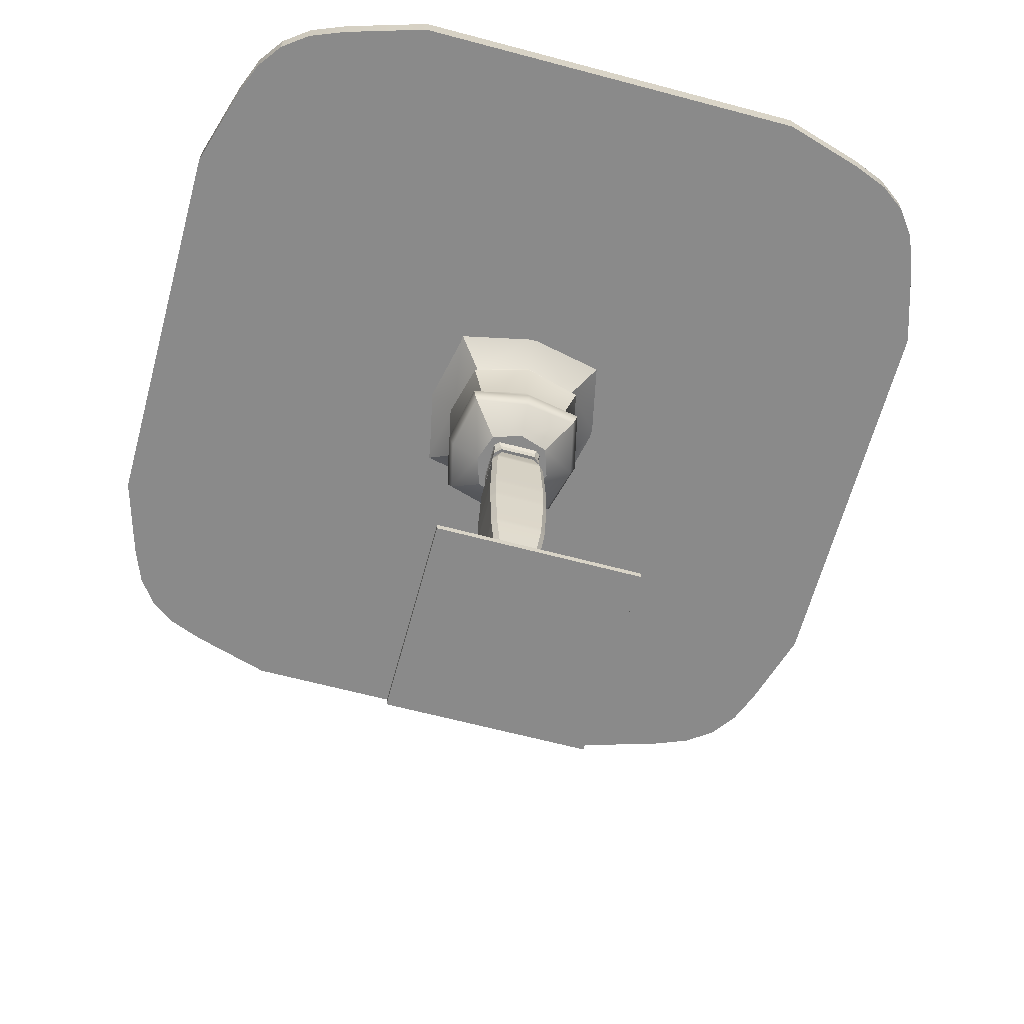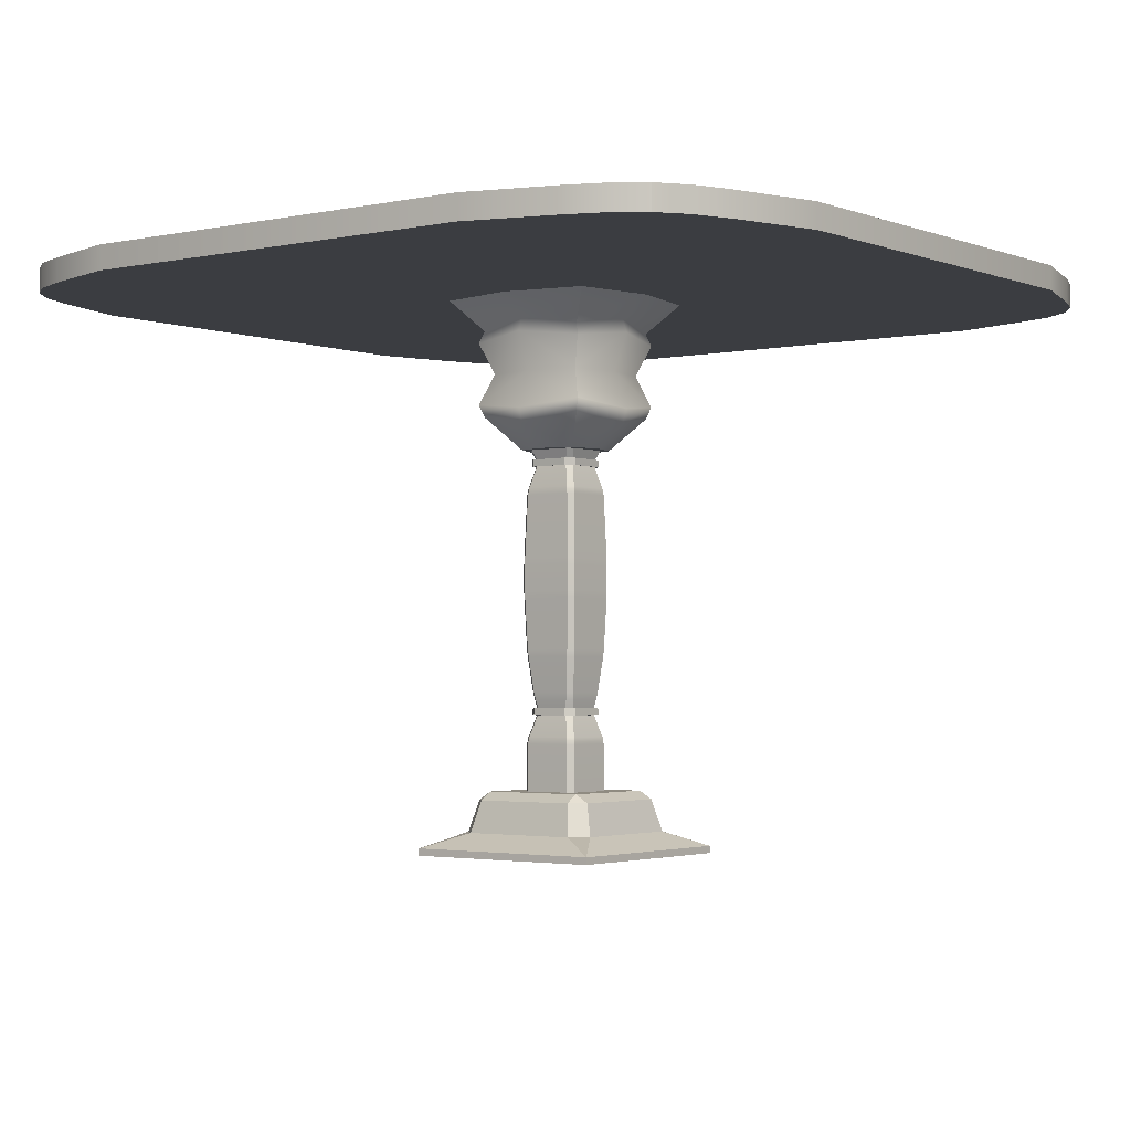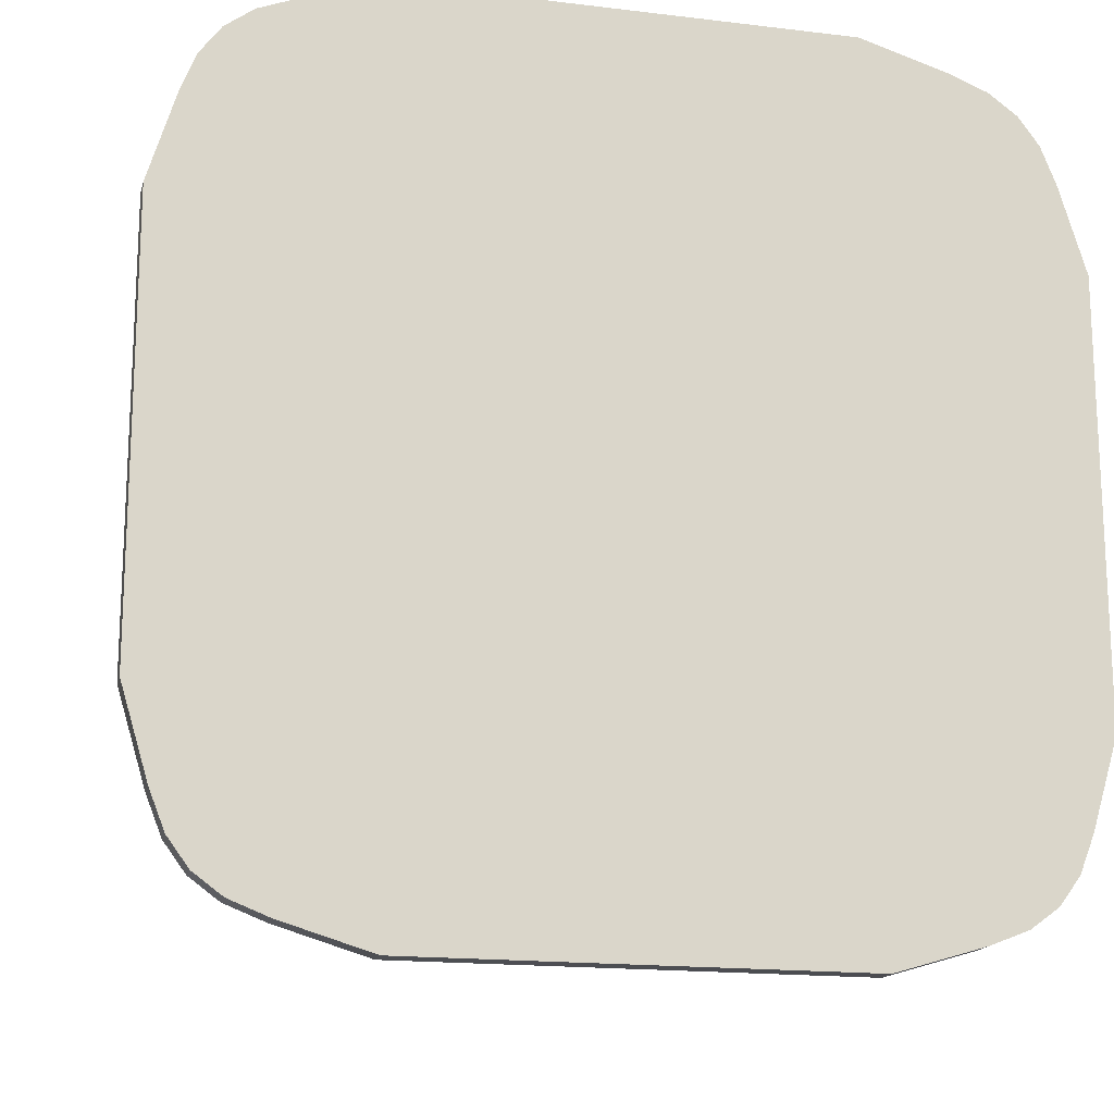
<metadata>
{"format":"obj","ext":"obj","renderer":"f3d","projection":"perspective","resolution":1024,"background":"white","views":[{"elev":-63.4,"azim":-105.1,"up":"+Y"},{"elev":-2.4,"azim":37.3,"up":"+Y"},{"elev":-16.8,"azim":166.2,"up":"+Z"}]}
</metadata>
<code>
g default
v -0.3629 4.734 0.3629
v 0.3629 4.734 0.3629
v -0.9942 6.511 0.9942
v 0.9942 6.511 0.9942
v -0.9942 6.511 -0.9942
v 0.9942 6.511 -0.9942
v -0.3629 4.734 -0.3629
v 0.3629 4.734 -0.3629
v -0.5911 5.623 0.5911
v -0.5911 5.623 -0.5911
v 0.5911 5.623 -0.5911
v 0.5911 5.623 0.5911
v -1.206 6.511 0
v -0.7247 5.623 0
v -0.4832 4.734 -0
v 0.4832 4.734 -0
v 0.7247 5.623 0
v 1.206 6.511 0
v -0.7245 5.985 -0.7245
v -0.8883 6.067 0
v -0.7245 5.985 0.7245
v 0.7245 5.985 0.7245
v 0.8883 6.067 0
v 0.7245 5.985 -0.7245
v -0.7245 5.26 0.7245
v -0.8883 5.178 0
v -0.7245 5.26 -0.7245
v 0.7245 5.26 -0.7245
v 0.8883 5.178 0
v 0.7245 5.26 0.7245
v -0.6759 6.13 -0.6759
v -0.8288 6.244 0
v -0.6759 6.13 0.6759
v 0.6759 6.13 0.6759
v 0.8288 6.244 0
v 0.6759 6.13 -0.6759
v -0.6759 5.116 0.6759
v -0.8288 5.001 0
v -0.6759 5.116 -0.6759
v 0.6759 5.116 -0.6759
v 0.8288 5.001 0
v 0.6759 5.116 0.6759
v 0 4.734 0.4832
v 0 5.001 0.8288
v 0 5.178 0.8883
v 0 5.623 0.7247
v 0 6.067 0.8883
v 0 6.244 0.8288
v 0 6.511 1.206
v 0 6.511 0
v 0 6.511 -1.206
v 0 6.244 -0.8288
v 0 6.067 -0.8883
v 0 5.623 -0.7247
v 0 5.178 -0.8883
v 0 5.001 -0.8288
v 0 4.734 -0.4832
v 0 4.734 -0
v -4.313 6.481 4.313
v 4.313 6.481 4.313
v -4.313 6.765 4.313
v 4.313 6.765 4.313
v -4.313 6.765 -4.313
v 4.313 6.765 -4.313
v -4.313 6.481 -4.313
v 4.313 6.481 -4.313
v -5.037 6.765 0
v -5.037 6.481 0
v 5.037 6.481 0
v 5.037 6.765 0
v 0 6.481 5.037
v 0 6.765 5.037
v 0 6.765 0
v 0 6.765 -5.037
v 0 6.481 -5.037
v 0 6.481 0
v -5.037 6.481 -2.518
v -5.037 6.765 -2.518
v 0 6.765 -2.518
v 5.037 6.765 -2.518
v 5.037 6.481 -2.518
v 0 6.481 -2.518
v -5.037 6.765 2.518
v -5.037 6.481 2.518
v 0 6.481 2.518
v 5.037 6.481 2.518
v 5.037 6.765 2.518
v 0 6.765 2.518
v -2.518 6.481 5.037
v -2.518 6.765 5.037
v -2.518 6.765 2.518
v -2.518 6.765 0
v -2.518 6.765 -2.518
v -2.518 6.765 -5.037
v -2.518 6.481 -5.037
v -2.518 6.481 -2.518
v -2.518 6.481 0
v -2.518 6.481 2.518
v 2.518 6.765 0
v 2.518 6.765 2.518
v 2.518 6.765 5.037
v 2.518 6.481 5.037
v 2.518 6.481 2.518
v 2.518 6.481 0
v 2.518 6.481 -2.518
v 2.518 6.481 -5.037
v 2.518 6.765 -5.037
v 2.518 6.765 -2.518
v -4.728 6.765 3.546
v -4.728 6.481 3.546
v -2.518 6.481 3.778
v 0 6.481 3.778
v 2.518 6.481 3.778
v 4.728 6.481 3.546
v 4.728 6.765 3.546
v 2.518 6.765 3.778
v 0 6.765 3.778
v -2.518 6.765 3.778
v -4.728 6.481 -3.546
v -4.728 6.765 -3.546
v -2.518 6.765 -3.778
v 0 6.765 -3.778
v 2.518 6.765 -3.778
v 4.728 6.765 -3.546
v 4.728 6.481 -3.546
v 2.518 6.481 -3.778
v 0 6.481 -3.778
v -2.518 6.481 -3.778
v 3.778 6.765 0
v 3.778 6.765 2.518
v 3.546 6.765 3.546
v 3.546 6.765 4.728
v 3.546 6.481 4.728
v 3.546 6.481 3.546
v 3.778 6.481 2.518
v 3.778 6.481 0
v 3.778 6.481 -2.518
v 3.546 6.481 -3.546
v 3.546 6.481 -4.728
v 3.546 6.765 -4.728
v 3.546 6.765 -3.546
v 3.778 6.765 -2.518
v -3.546 6.481 4.728
v -3.546 6.765 4.728
v -3.546 6.765 3.546
v -3.778 6.765 2.518
v -3.778 6.765 0
v -3.778 6.765 -2.518
v -3.546 6.765 -3.546
v -3.546 6.765 -4.728
v -3.546 6.481 -4.728
v -3.546 6.481 -3.546
v -3.778 6.481 -2.518
v -3.778 6.481 0
v -3.778 6.481 2.518
v -3.546 6.481 3.546
v -4.554 6.765 3.985
v -4.554 6.481 3.985
v -3.546 6.481 4.137
v -2.518 6.481 4.407
v 0 6.481 4.407
v 2.518 6.481 4.407
v 3.546 6.481 4.137
v 4.554 6.481 3.985
v 4.554 6.765 3.985
v 3.546 6.765 4.137
v 2.518 6.765 4.407
v 0 6.765 4.407
v -2.518 6.765 4.407
v -3.546 6.765 4.137
v -3.985 6.481 4.554
v -3.985 6.765 4.554
v -3.985 6.765 3.985
v -4.137 6.765 3.546
v -4.407 6.765 2.518
v -4.407 6.765 0
v -4.407 6.765 -2.518
v -4.137 6.765 -3.546
v -3.985 6.765 -4.554
v -3.985 6.481 -4.554
v -4.137 6.481 -3.546
v -4.407 6.481 -2.518
v -4.407 6.481 0
v -4.407 6.481 2.518
v -4.137 6.481 3.546
v -3.985 6.481 3.985
v 4.407 6.765 0
v 4.407 6.765 2.518
v 4.137 6.765 3.546
v 3.985 6.765 3.985
v 3.985 6.765 4.554
v 3.985 6.481 4.554
v 3.985 6.481 3.985
v 4.137 6.481 3.546
v 4.407 6.481 2.518
v 4.407 6.481 0
v 4.407 6.481 -2.518
v 4.137 6.481 -3.546
v 3.985 6.481 -4.554
v 3.985 6.765 -4.554
v 4.137 6.765 -3.546
v 4.407 6.765 -2.518
v -4.554 6.481 -3.985
v -4.554 6.765 -3.985
v -3.985 6.765 -3.985
v -3.546 6.765 -4.137
v -2.518 6.765 -4.407
v 0 6.765 -4.407
v 2.518 6.765 -4.407
v 3.546 6.765 -4.137
v 3.985 6.765 -3.985
v 4.554 6.765 -3.985
v 4.554 6.481 -3.985
v 3.985 6.481 -3.985
v 3.546 6.481 -4.137
v 2.518 6.481 -4.407
v 0 6.481 -4.407
v -2.518 6.481 -4.407
v -3.546 6.481 -4.137
v -3.985 6.481 -3.985
v -1.213 0.08632 1.213
v -0.7057 0.2689 0.8883
v -0.8883 0.2689 0.7057
v 0.8883 0.2689 0.7057
v 0.7057 0.2689 0.8883
v 1.213 0.08632 1.213
v -0.7861 0.6446 0.6245
v -0.6245 0.6446 0.7861
v -0.6245 0.741 0.6245
v 0.6245 0.741 0.6245
v 0.6245 0.6446 0.7861
v 0.7861 0.6446 0.6245
v -0.7861 0.6446 -0.6245
v -0.6245 0.741 -0.6245
v -0.6245 0.6446 -0.7861
v 0.6245 0.6446 -0.7861
v 0.6245 0.741 -0.6245
v 0.7861 0.6446 -0.6245
v -0.8883 0.2689 -0.7057
v -0.7057 0.2689 -0.8883
v -1.213 0.08632 -1.213
v 1.213 0.08632 -1.213
v 0.7057 0.2689 -0.8883
v 0.8883 0.2689 -0.7057
v 1.213 0.001895 -1.213
v -1.213 0.001895 -1.213
v 1.213 0.001895 1.213
v -1.213 0.001895 1.213
v -0.2868 0.6332 0.2868
v -0.2868 0.6918 0.3455
v -0.3455 0.6918 0.2868
v 0.3455 0.6918 0.2868
v 0.2868 0.6918 0.3455
v 0.2868 0.6332 0.2868
v -0.2579 4.738 0.3183
v -0.2759 4.809 0.2759
v -0.3183 4.738 0.2579
v 0.3183 4.738 0.2579
v 0.2759 4.809 0.2759
v 0.2579 4.738 0.3183
v -0.3183 4.738 -0.2579
v -0.2759 4.809 -0.2759
v -0.2579 4.738 -0.3183
v 0.2579 4.738 -0.3183
v 0.2759 4.809 -0.2759
v 0.3183 4.738 -0.2579
v -0.2868 0.6918 -0.3455
v -0.2868 0.6332 -0.2868
v -0.3455 0.6918 -0.2868
v 0.3455 0.6918 -0.2868
v 0.2868 0.6332 -0.2868
v 0.2868 0.6918 -0.3455
v -0.2754 1.375 0.3342
v -0.3342 1.375 0.2751
v -0.3455 1.293 0.287
v -0.287 1.293 0.3455
v 0.287 1.293 0.3455
v 0.3455 1.293 0.2872
v 0.3342 1.375 0.2754
v 0.2754 1.375 0.3342
v -0.2112 4.542 -0.2697
v -0.2697 4.542 -0.2113
v -0.2746 4.625 -0.2158
v -0.2158 4.625 -0.2746
v 0.2158 4.625 -0.2746
v 0.2746 4.625 -0.2157
v 0.2697 4.542 -0.2112
v 0.2112 4.542 -0.2697
v -0.2233 1.811 0.2822
v -0.2367 1.893 0.2953
v -0.2952 1.893 0.2369
v -0.2822 1.811 0.2233
v -0.2885 2.395 0.3471
v -0.3471 2.395 0.2886
v -0.341 2.312 0.2823
v -0.2823 2.312 0.341
v -0.2369 1.893 -0.2952
v -0.2234 1.811 -0.2822
v -0.2822 1.811 -0.2233
v -0.2952 1.893 -0.2369
v -0.205 1.628 -0.2637
v -0.2638 1.628 -0.205
v -0.261 1.711 -0.2025
v -0.2025 1.711 -0.261
v 0.2952 1.893 -0.2369
v 0.2822 1.811 -0.2234
v 0.2233 1.811 -0.2822
v 0.2369 1.893 -0.2952
v 0.2637 1.628 -0.205
v 0.205 1.628 -0.2638
v 0.2025 1.711 -0.261
v 0.261 1.711 -0.2025
v 0.2822 1.811 0.2233
v 0.2953 1.893 0.2367
v 0.2369 1.893 0.2952
v 0.2233 1.811 0.2822
v 0.2823 2.312 0.341
v 0.341 2.312 0.2822
v 0.3471 2.395 0.2885
v 0.2885 2.395 0.3471
v -0.314 3.083 -0.3726
v -0.3124 3 -0.371
v -0.371 3 -0.3124
v -0.3726 3.083 -0.314
v -0.2823 2.312 -0.341
v -0.341 2.312 -0.2822
v -0.3471 2.395 -0.2885
v -0.2885 2.395 -0.3471
v -0.3124 3 0.371
v -0.314 3.083 0.3726
v -0.3726 3.083 0.314
v -0.371 3 0.3124
v -0.3126 3.461 0.3713
v -0.3713 3.461 0.3126
v -0.3726 3.378 0.314
v -0.314 3.378 0.3726
v 0.371 3 0.3124
v 0.3726 3.083 0.314
v 0.314 3.083 0.3726
v 0.3124 3 0.371
v 0.3713 3.461 0.3126
v 0.3126 3.461 0.3713
v 0.314 3.378 0.3726
v 0.3726 3.378 0.314
v 0.3726 3.083 -0.314
v 0.371 3 -0.3124
v 0.3124 3 -0.371
v 0.314 3.083 -0.3726
v 0.341 2.312 -0.2823
v 0.2822 2.312 -0.341
v 0.2885 2.395 -0.3471
v 0.3471 2.395 -0.2885
v -0.205 1.628 0.2638
v -0.2025 1.711 0.261
v -0.261 1.711 0.2025
v -0.2638 1.628 0.205
v -0.287 1.293 -0.3455
v -0.3455 1.293 -0.2872
v -0.3342 1.375 -0.2754
v -0.2754 1.375 -0.3342
v 0.3455 1.293 -0.287
v 0.2872 1.293 -0.3455
v 0.2754 1.375 -0.3342
v 0.3342 1.375 -0.2754
v 0.2638 1.628 0.205
v 0.261 1.711 0.2025
v 0.2025 1.711 0.261
v 0.205 1.628 0.2638
v -0.3126 3.461 -0.3713
v -0.314 3.378 -0.3726
v -0.3726 3.378 -0.314
v -0.3713 3.461 -0.3126
v -0.2762 4.288 0.3351
v -0.335 4.288 0.276
v -0.3468 4.206 0.2884
v -0.2884 4.206 0.3468
v 0.3351 4.288 0.2762
v 0.276 4.288 0.335
v 0.2884 4.206 0.3468
v 0.3468 4.206 0.2884
v 0.3713 3.461 -0.3126
v 0.3726 3.378 -0.314
v 0.314 3.378 -0.3726
v 0.3126 3.461 -0.3713
v -0.276 4.288 -0.335
v -0.2884 4.206 -0.3468
v -0.3468 4.206 -0.2886
v -0.335 4.288 -0.276
v -0.2158 4.625 0.2746
v -0.2746 4.625 0.2157
v -0.2697 4.542 0.2112
v -0.2112 4.542 0.2697
v 0.2746 4.625 0.2158
v 0.2157 4.625 0.2746
v 0.2112 4.542 0.2697
v 0.2697 4.542 0.2112
v 0.335 4.288 -0.276
v 0.3468 4.206 -0.2884
v 0.2886 4.206 -0.3468
v 0.276 4.288 -0.335
v -0.2286 4.539 -0.3118
v -0.2332 4.622 -0.3167
v 0.2332 4.622 -0.3166
v 0.2286 4.539 -0.3118
v -0.3166 4.621 -0.2332
v -0.3117 4.539 -0.2287
v -0.3118 4.539 0.2286
v -0.3167 4.622 0.2331
v 0.3118 4.539 -0.2286
v 0.3167 4.622 -0.2331
v 0.3166 4.621 0.2332
v 0.3118 4.539 0.2286
v -0.2332 4.621 0.3166
v -0.2286 4.539 0.3118
v 0.2286 4.539 0.3118
v 0.2331 4.622 0.3167
v -0.2252 1.63 -0.3123
v -0.2226 1.713 -0.3096
v 0.2226 1.713 -0.3096
v 0.2251 1.63 -0.3123
v -0.3096 1.713 -0.2226
v -0.3123 1.63 -0.2251
v -0.3123 1.63 0.2251
v -0.3096 1.713 0.2226
v 0.3123 1.63 -0.2252
v 0.3096 1.713 -0.2226
v 0.3096 1.713 0.2226
v 0.3123 1.63 0.2251
v -0.2226 1.713 0.3096
v -0.2251 1.63 0.3123
v 0.2251 1.63 0.3123
v 0.2226 1.713 0.3096
g pCube3
f 1 43 44 37
f 3 49 50 13
f 39 56 57 7
f 15 58 43 1
f 2 16 41 42
f 37 38 15 1
f 13 32 33 3
f 5 51 52 31
f 34 35 18 4
f 33 48 49 3
f 31 32 13 5
f 7 15 38 39
f 7 57 58 15
f 40 41 16 8
f 18 35 36 6
f 13 50 51 5
f 10 14 20 19
f 21 20 14 9
f 9 46 47 21
f 12 17 23 22
f 24 23 17 11
f 19 53 54 10
f 14 26 25 9
f 27 26 14 10
f 10 54 55 27
f 17 29 28 11
f 30 29 17 12
f 25 45 46 9
f 19 20 32 31
f 33 32 20 21
f 21 47 48 33
f 22 23 35 34
f 36 35 23 24
f 31 52 53 19
f 25 26 38 37
f 39 38 26 27
f 27 55 56 39
f 28 29 41 40
f 42 41 29 30
f 37 44 45 25
f 44 43 2 42
f 45 44 42 30
f 46 45 30 12
f 47 46 12 22
f 48 47 22 34
f 49 48 34 4
f 50 49 4 18
f 51 50 18 6
f 52 51 6 36
f 53 52 36 24
f 54 53 24 11
f 55 54 11 28
f 56 55 28 40
f 57 56 40 8
f 58 57 8 16
f 43 58 16 2
f 59 171 172 61
f 61 172 173 157
f 63 179 180 65
f 158 186 171 59
f 60 164 165 62
f 157 158 59 61
f 65 203 204 63
f 65 180 220 203
f 212 213 66 64
f 204 205 179 63
f 191 192 60 62
f 165 190 191 62
f 200 211 212 64
f 199 200 64 66
f 213 214 199 66
f 192 193 164 60
f 78 77 68 67
f 67 176 177 78
f 80 202 187 70
f 70 69 81 80
f 196 197 81 69
f 77 182 183 68
f 67 68 84 83
f 68 183 184 84
f 86 195 196 69
f 87 86 69 70
f 187 188 87 70
f 83 175 176 67
f 90 89 71 72
f 168 169 90 72
f 92 91 88 73
f 93 92 73 79
f 94 207 208 74
f 95 94 74 75
f 217 218 95 75
f 97 96 82 76
f 98 97 76 85
f 89 160 161 71
f 73 88 100 99
f 101 167 168 72
f 72 71 102 101
f 71 161 162 102
f 104 103 85 76
f 76 82 105 104
f 106 216 217 75
f 75 74 107 106
f 74 208 209 107
f 99 108 79 73
f 83 84 110 109
f 84 184 185 110
f 112 111 98 85
f 113 112 85 103
f 114 194 195 86
f 115 114 86 87
f 87 188 189 115
f 117 116 100 88
f 91 118 117 88
f 109 174 175 83
f 120 119 77 78
f 78 177 178 120
f 122 121 93 79
f 123 122 79 108
f 124 201 202 80
f 80 81 125 124
f 81 197 198 125
f 127 126 105 82
f 96 128 127 82
f 119 181 182 77
f 99 100 130 129
f 131 130 100 116
f 132 166 167 101
f 101 102 133 132
f 102 162 163 133
f 135 134 113 103
f 136 135 103 104
f 104 105 137 136
f 138 137 105 126
f 139 215 216 106
f 106 107 140 139
f 107 209 210 140
f 142 141 123 108
f 129 142 108 99
f 144 143 89 90
f 169 170 144 90
f 146 145 118 91
f 147 146 91 92
f 148 147 92 93
f 149 148 93 121
f 150 206 207 94
f 151 150 94 95
f 218 219 151 95
f 153 152 128 96
f 154 153 96 97
f 155 154 97 98
f 156 155 98 111
f 143 159 160 89
f 109 110 158 157
f 110 185 186 158
f 160 159 156 111
f 161 160 111 112
f 162 161 112 113
f 163 162 113 134
f 164 193 194 114
f 165 164 114 115
f 115 189 190 165
f 167 166 131 116
f 168 167 116 117
f 117 118 169 168
f 145 170 169 118
f 157 173 174 109
f 172 171 143 144
f 173 172 144 170
f 174 173 170 145
f 175 174 145 146
f 176 175 146 147
f 177 176 147 148
f 178 177 148 149
f 179 205 206 150
f 180 179 150 151
f 219 220 180 151
f 182 181 152 153
f 183 182 153 154
f 184 183 154 155
f 185 184 155 156
f 186 185 156 159
f 171 186 159 143
f 129 130 188 187
f 189 188 130 131
f 190 189 131 166
f 191 190 166 132
f 132 133 192 191
f 133 163 193 192
f 194 193 163 134
f 195 194 134 135
f 196 195 135 136
f 136 137 197 196
f 198 197 137 138
f 199 214 215 139
f 139 140 200 199
f 140 210 211 200
f 202 201 141 142
f 187 202 142 129
f 204 203 119 120
f 120 178 205 204
f 206 205 178 149
f 207 206 149 121
f 208 207 121 122
f 209 208 122 123
f 210 209 123 141
f 211 210 141 201
f 212 211 201 124
f 124 125 213 212
f 125 198 214 213
f 215 214 198 138
f 216 215 138 126
f 217 216 126 127
f 127 128 218 217
f 152 219 218 128
f 181 220 219 152
f 203 220 181 119
f 221 223 239 241
f 222 221 226 225
f 223 222 228 227
f 224 226 242 244
f 225 224 232 231
f 227 229 234 233
f 229 228 231 230
f 230 232 238 237
f 233 235 240 239
f 235 234 237 236
f 236 238 244 243
f 241 240 243 242
f 222 225 231 228
f 229 230 237 234
f 235 236 243 240
f 246 245 247 248
f 224 244 238 232
f 239 223 227 233
f 221 222 223
f 224 225 226
f 227 228 229
f 230 231 232
f 233 234 235
f 236 237 238
f 239 240 241
f 242 243 244
f 241 242 245 246
f 242 226 247 245
f 226 221 248 247
f 221 241 246 248
f 249 251 269 268
f 250 249 254 253
f 251 250 276 275
f 252 254 271 270
f 253 252 278 277
f 255 257 390 389
f 256 255 260 259
f 257 256 262 261
f 258 260 394 393
f 259 258 266 265
f 261 263 284 283
f 263 262 265 264
f 264 266 286 285
f 267 269 358 357
f 268 267 272 271
f 270 272 362 361
f 273 276 277 280
f 274 273 353 356
f 275 274 359 358
f 279 278 361 364
f 280 279 365 368
f 401 402 403 404
f 282 281 385 388
f 405 406 407 408
f 409 410 411 412
f 288 287 397 400
f 289 292 355 354
f 290 289 316 315
f 291 290 296 295
f 292 291 300 299
f 293 296 317 320
f 294 293 329 332
f 295 294 327 326
f 297 300 326 325
f 298 297 308 307
f 299 298 304 303
f 417 418 419 420
f 302 301 360 359
f 421 422 423 424
f 305 308 350 349
f 306 305 314 313
f 307 306 312 311
f 425 426 427 428
f 310 309 364 363
f 313 316 367 366
f 315 314 318 317
f 319 318 349 352
f 320 319 337 340
f 321 324 371 370
f 322 321 348 347
f 323 322 328 327
f 324 323 332 331
f 325 328 351 350
f 330 329 340 339
f 331 330 336 335
f 333 336 343 342
f 334 333 376 375
f 335 334 372 371
f 338 337 346 345
f 339 338 344 343
f 341 344 382 381
f 342 341 380 379
f 345 348 383 382
f 347 346 352 351
f 429 430 431 432
f 357 360 363 362
f 369 372 387 386
f 370 369 384 383
f 373 376 379 378
f 374 373 392 391
f 375 374 388 387
f 377 380 398 397
f 378 377 396 395
f 381 384 399 398
f 386 385 400 399
f 413 414 415 416
f 250 253 277 276
f 256 259 265 262
f 357 362 272 267
f 268 271 254 249
f 252 270 361 278
f 269 251 275 358
f 283 390 257 261
f 263 264 285 284
f 393 286 266 258
f 389 394 260 255
f 300 291 295 326
f 290 315 317 296
f 314 305 349 318
f 325 350 308 297
f 303 355 292 299
f 298 307 311 304
f 366 312 306 313
f 354 367 316 289
f 324 331 335 371
f 330 339 343 336
f 338 345 382 344
f 370 383 348 321
f 372 334 375 387
f 333 342 379 376
f 341 381 398 380
f 386 399 384 369
f 388 374 391 282
f 373 378 395 392
f 377 397 287 396
f 281 288 400 385
f 327 294 332 323
f 322 347 351 328
f 319 352 346 337
f 293 320 340 329
f 359 274 356 302
f 301 310 363 360
f 279 364 309 365
f 273 280 368 353
f 249 250 251
f 252 253 254
f 255 256 257
f 258 259 260
f 261 262 263
f 264 265 266
f 267 268 269
f 270 271 272
f 273 274 275 276
f 277 278 279 280
f 401 406 405 402
f 403 410 409 404
f 289 290 291 292
f 293 294 295 296
f 297 298 299 300
f 417 422 421 418
f 305 306 307 308
f 425 420 419 426
f 313 314 315 316
f 317 318 319 320
f 321 322 323 324
f 325 326 327 328
f 329 330 331 332
f 333 334 335 336
f 337 338 339 340
f 341 342 343 344
f 345 346 347 348
f 349 350 351 352
f 430 429 424 423
f 357 358 359 360
f 361 362 363 364
f 428 427 432 431
f 369 370 371 372
f 373 374 375 376
f 377 378 379 380
f 381 382 383 384
f 385 386 387 388
f 413 408 407 414
f 411 416 415 412
f 397 398 399 400
f 284 285 403 402
f 288 281 401 404
f 282 391 407 406
f 390 283 405 408
f 286 393 411 410
f 396 287 409 412
f 392 395 415 414
f 394 389 413 416
f 281 282 406 401
f 283 284 402 405
f 285 286 410 403
f 287 288 404 409
f 389 390 408 413
f 391 392 414 407
f 393 394 416 411
f 395 396 412 415
f 304 311 419 418
f 310 301 417 420
f 302 356 423 422
f 355 303 421 424
f 312 366 427 426
f 365 309 425 428
f 353 368 431 430
f 367 354 429 432
f 301 302 422 417
f 303 304 418 421
f 309 310 420 425
f 311 312 426 419
f 354 355 424 429
f 356 353 430 423
f 366 367 432 427
f 368 365 428 431

</code>
